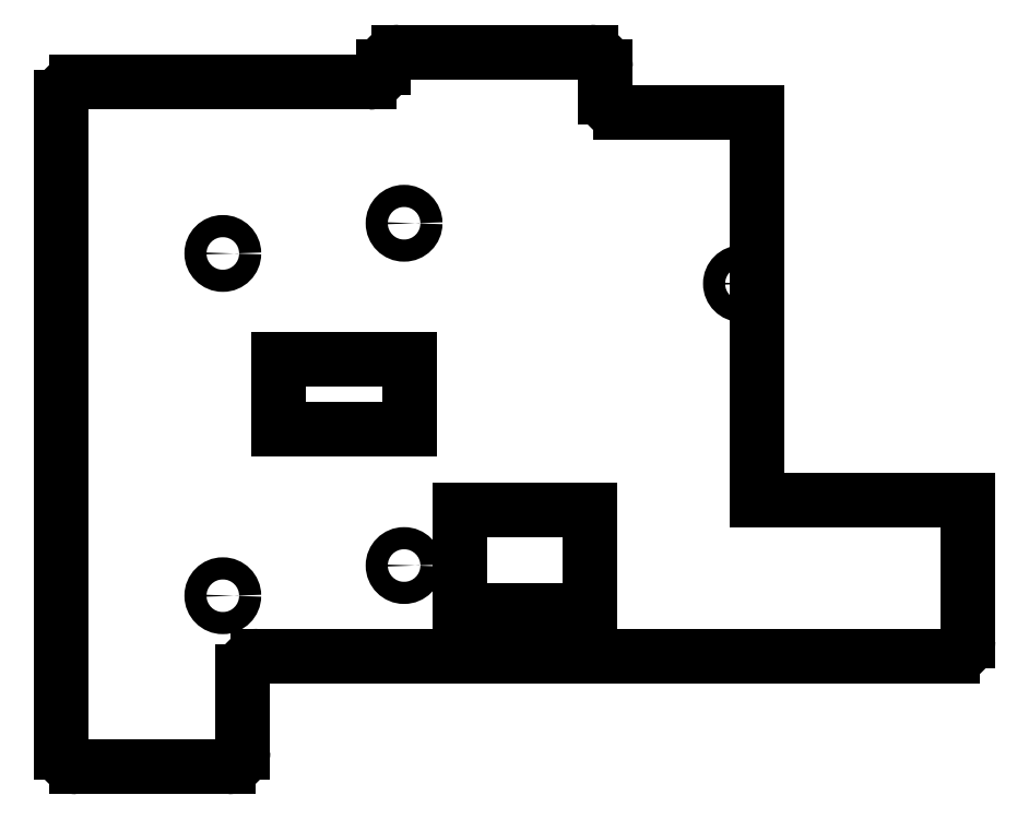
<metadata>
{"format":"dxf","ext":"dxf","renderer":"ezdxf+matplotlib","layout":"modelspace","background":"white","min_lineweight":24,"dpi":150}
</metadata>
<code>
0
SECTION
2
ENTITIES
0
LINE
8
0
10
-5.51
20
-8.5
11
9.51
21
-8.5
0
LINE
8
0
10
11
20
-7.01
11
11
21
1.01
0
LINE
8
0
10
-5.51
20
59.5
11
23.51
21
59.5
0
LINE
8
0
10
47
20
57.99
11
47
21
61.01
0
LINE
8
0
10
45.51
20
62.5
11
26.49
21
62.5
0
LINE
8
0
10
25
20
61.01
11
25
21
60.99
0
LINE
8
0
10
62
20
56.5
11
48.49
21
56.5
0
LINE
8
0
10
12.49
20
2.5
11
81.51
21
2.5
0
LINE
8
0
10
83
20
3.99
11
83
21
18
0
LINE
8
0
10
-7
20
-7.01
11
-7
21
58.01
0
ARC
8
0
10
9.51
20
-7.01
40
1.49
50
270
51
0
0
ARC
8
0
10
12.49
20
1.01
40
1.49
50
90
51
180
0
ARC
8
0
10
81.51
20
3.99
40
1.49
50
270
51
0
0
ARC
8
0
10
48.49
20
57.99
40
1.49
50
180
51
270
0
ARC
8
0
10
45.51
20
61.01
40
1.49
50
0
51
90
0
ARC
8
0
10
26.49
20
61.01
40
1.49
50
90
51
180
0
ARC
8
0
10
23.51
20
60.99
40
1.49
50
270
51
0
0
ARC
8
0
10
-5.51
20
58.01
40
1.49
50
90
51
180
0
ARC
8
0
10
-5.51
20
-7.01
40
1.49
50
180
51
270
0
LINE
8
0
10
62
20
18
11
83
21
18
0
LINE
8
0
10
62
20
56.5
11
62
21
18
0
LINE
8
0
10
14.5
20
25
11
27.5
21
25
0
LINE
8
0
10
27.5
20
25
11
27.5
21
32
0
LINE
8
0
10
27.5
20
32
11
14.5
21
32
0
LINE
8
0
10
14.5
20
32
11
14.5
21
25
0
LINE
8
0
10
32.5
20
7
11
45.5
21
7
0
LINE
8
0
10
45.5
20
7
11
45.5
21
17
0
LINE
8
0
10
45.5
20
17
11
32.5
21
17
0
LINE
8
0
10
32.5
20
17
11
32.5
21
7
0
CIRCLE
8
0
10
60.5
20
39.5
40
1.1
0
CIRCLE
8
0
10
27
20
45.5
40
1.1
0
CIRCLE
8
0
10
27
20
11.5
40
1.1
0
CIRCLE
8
0
10
9
20
42.5
40
1.1
0
CIRCLE
8
0
10
9
20
8.5
40
1.1
0
ENDSEC
0
EOF

</code>
